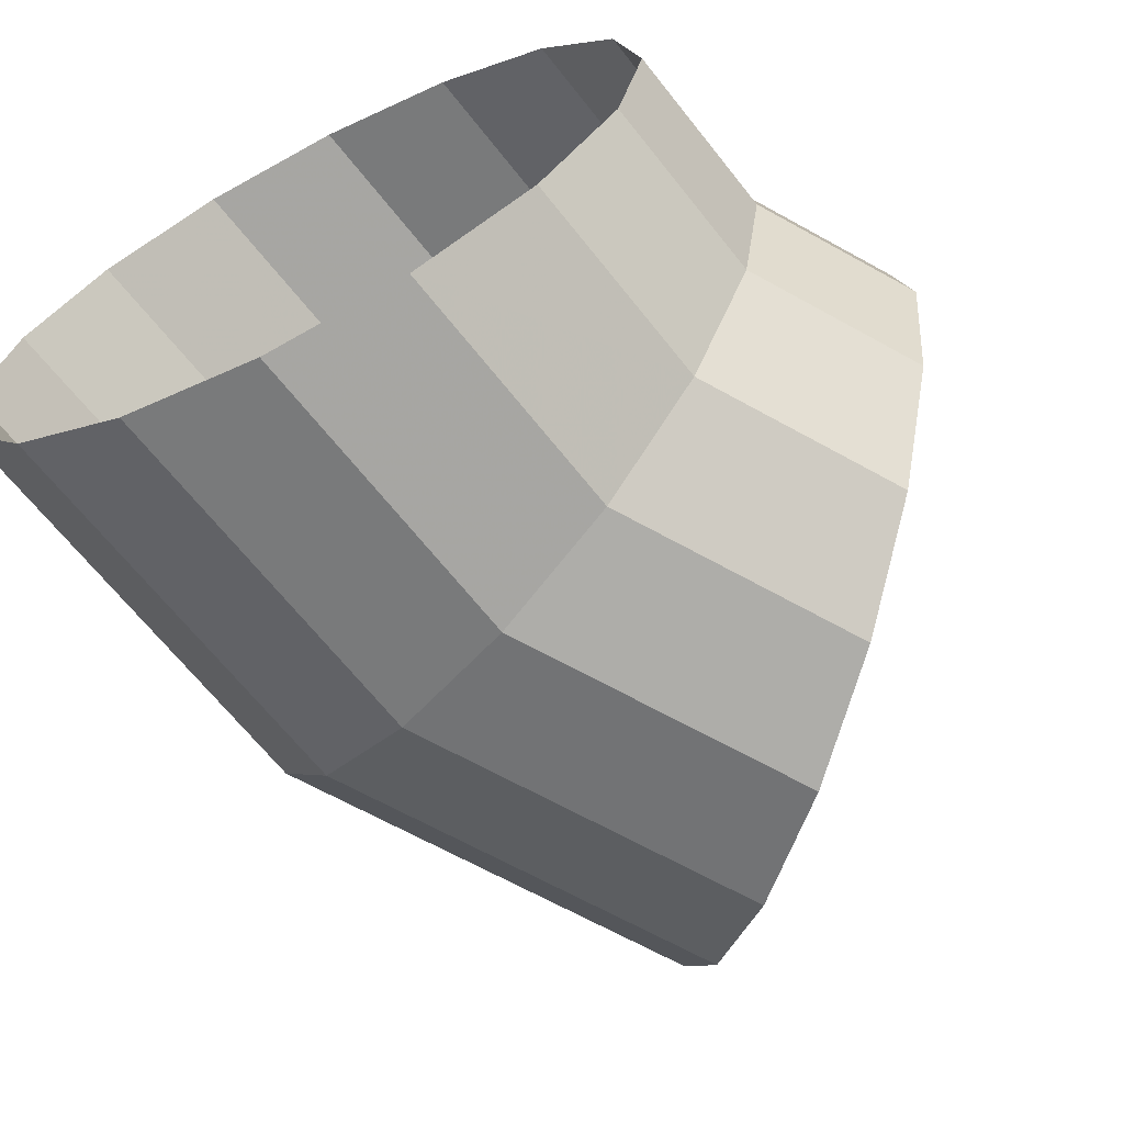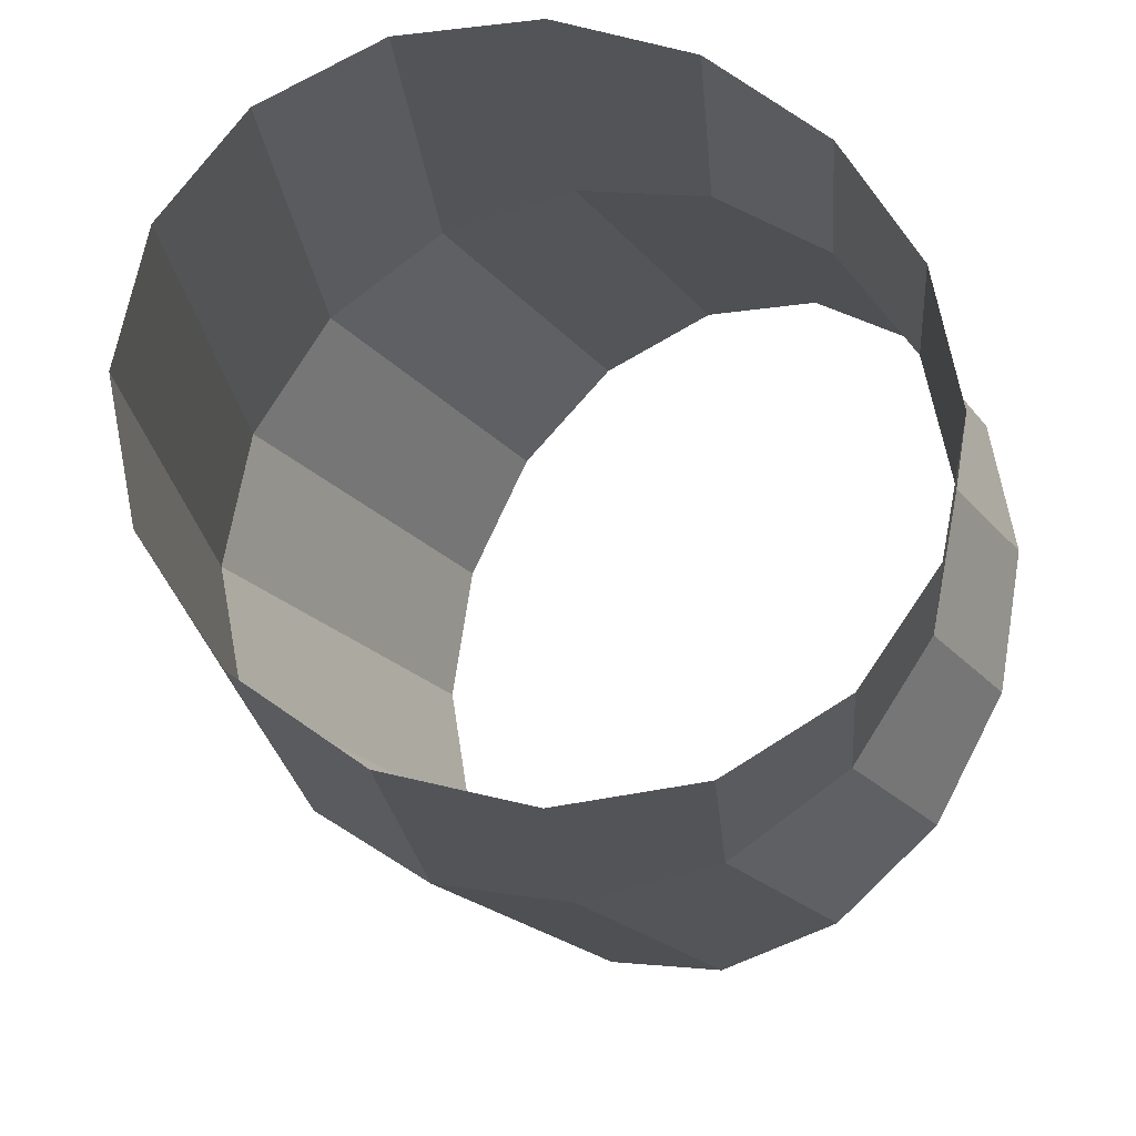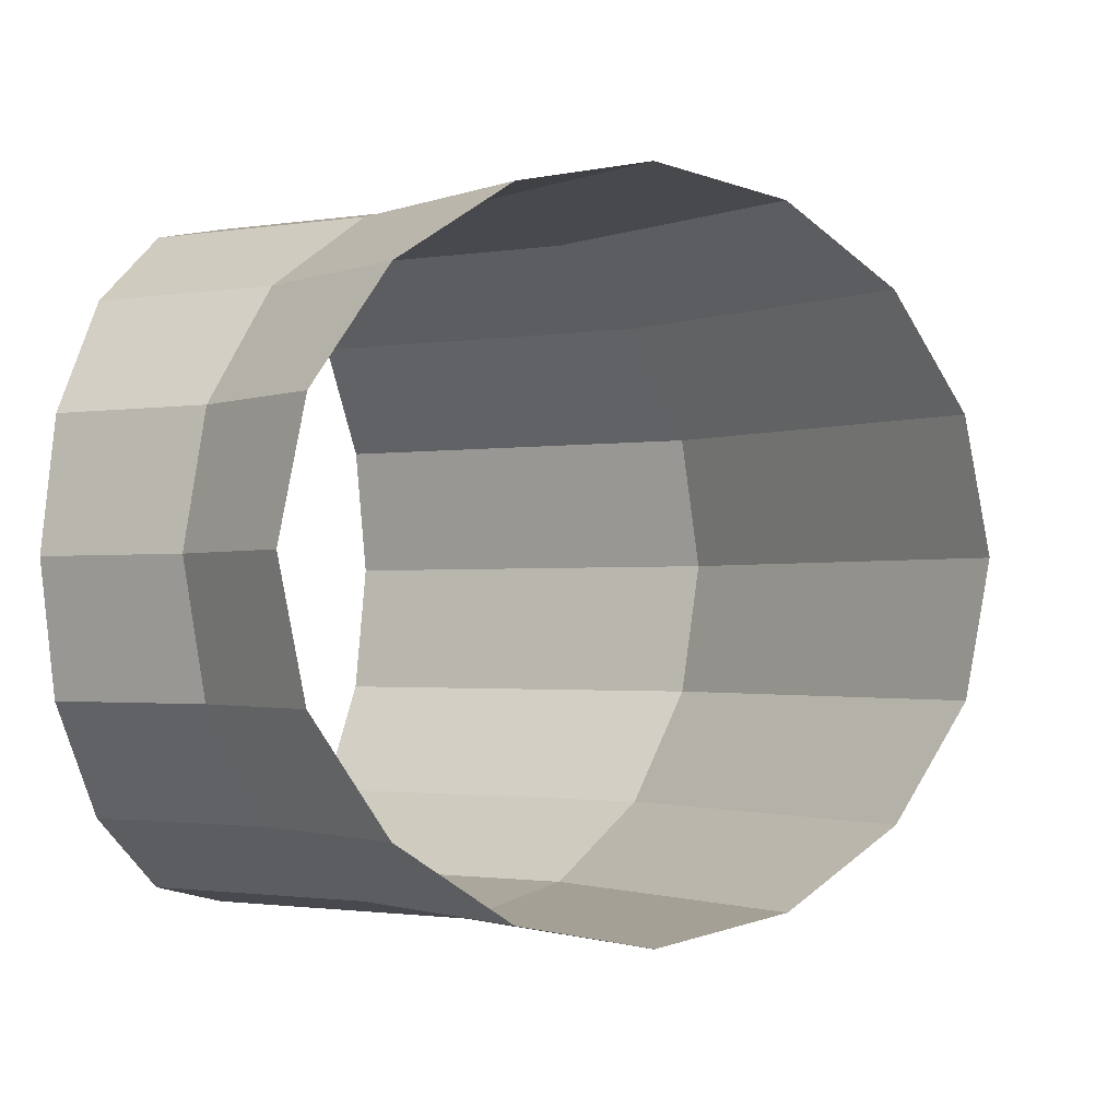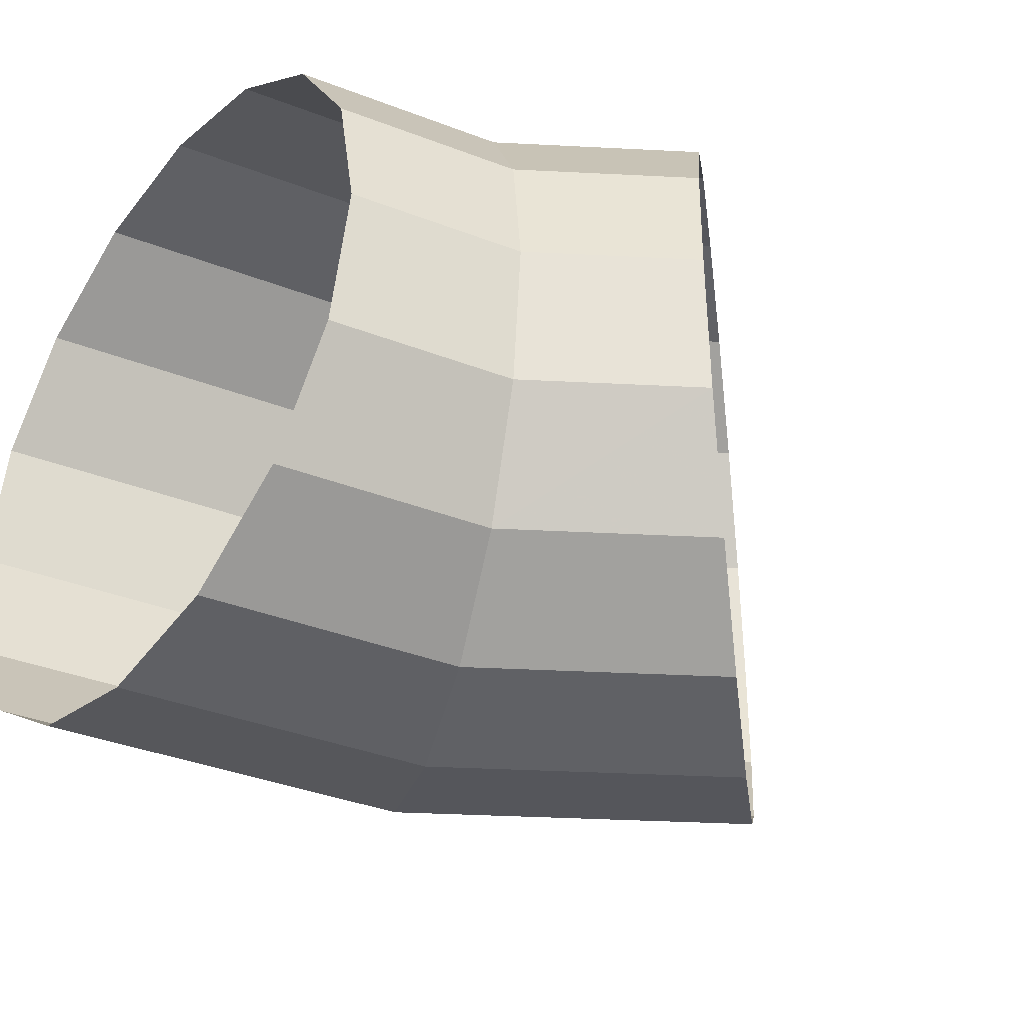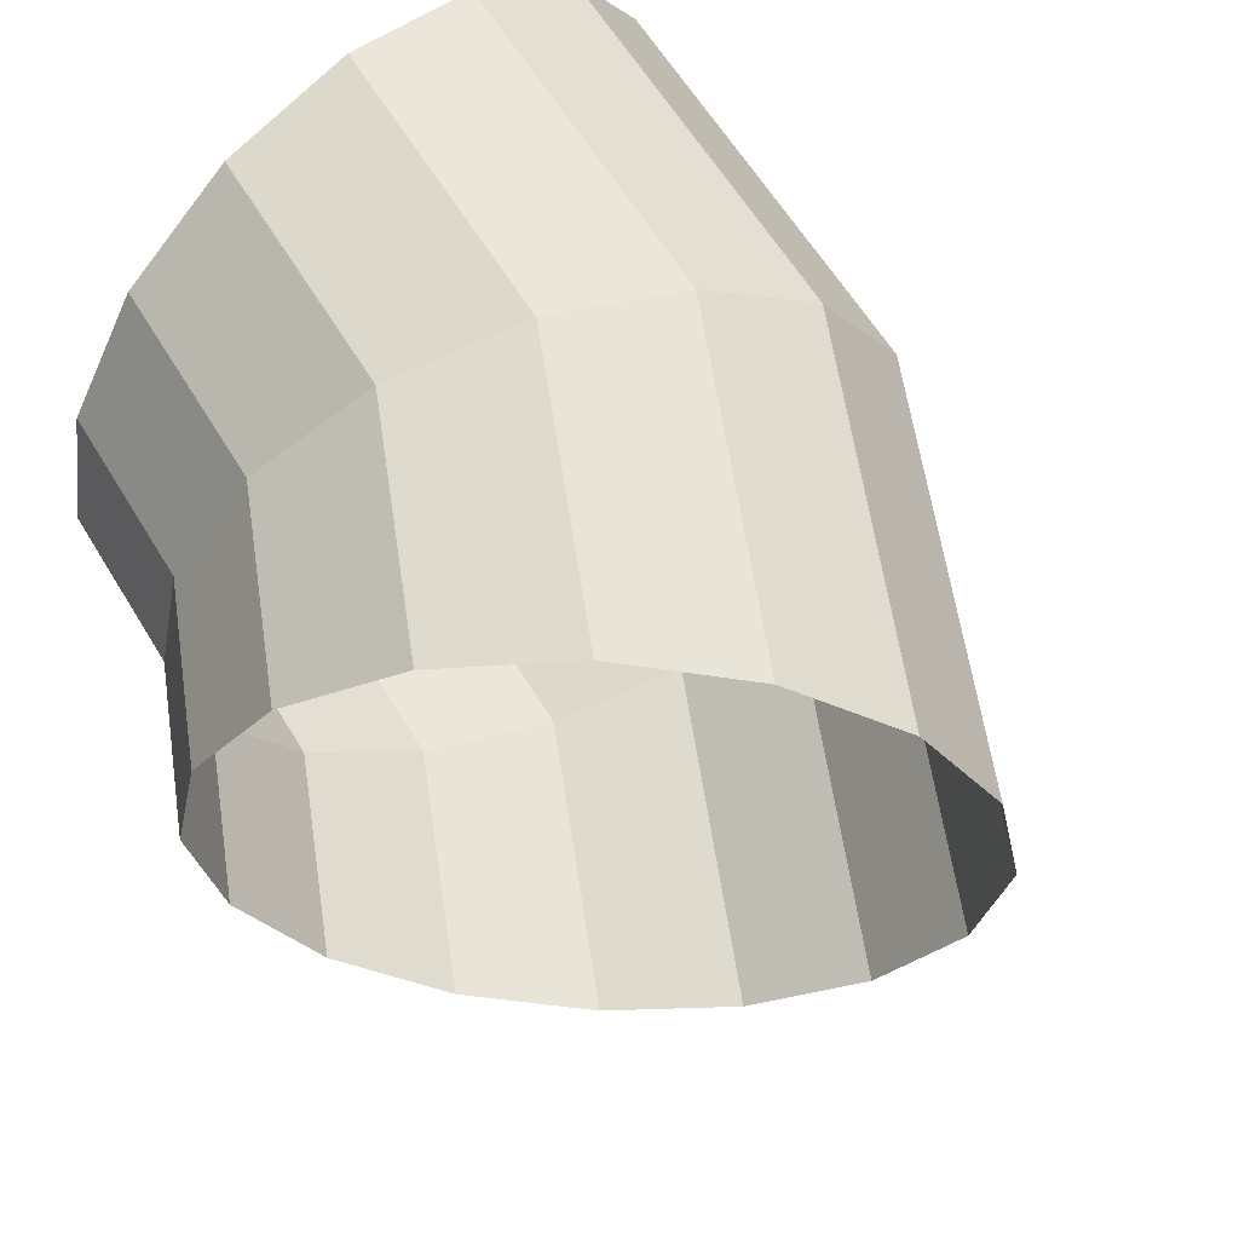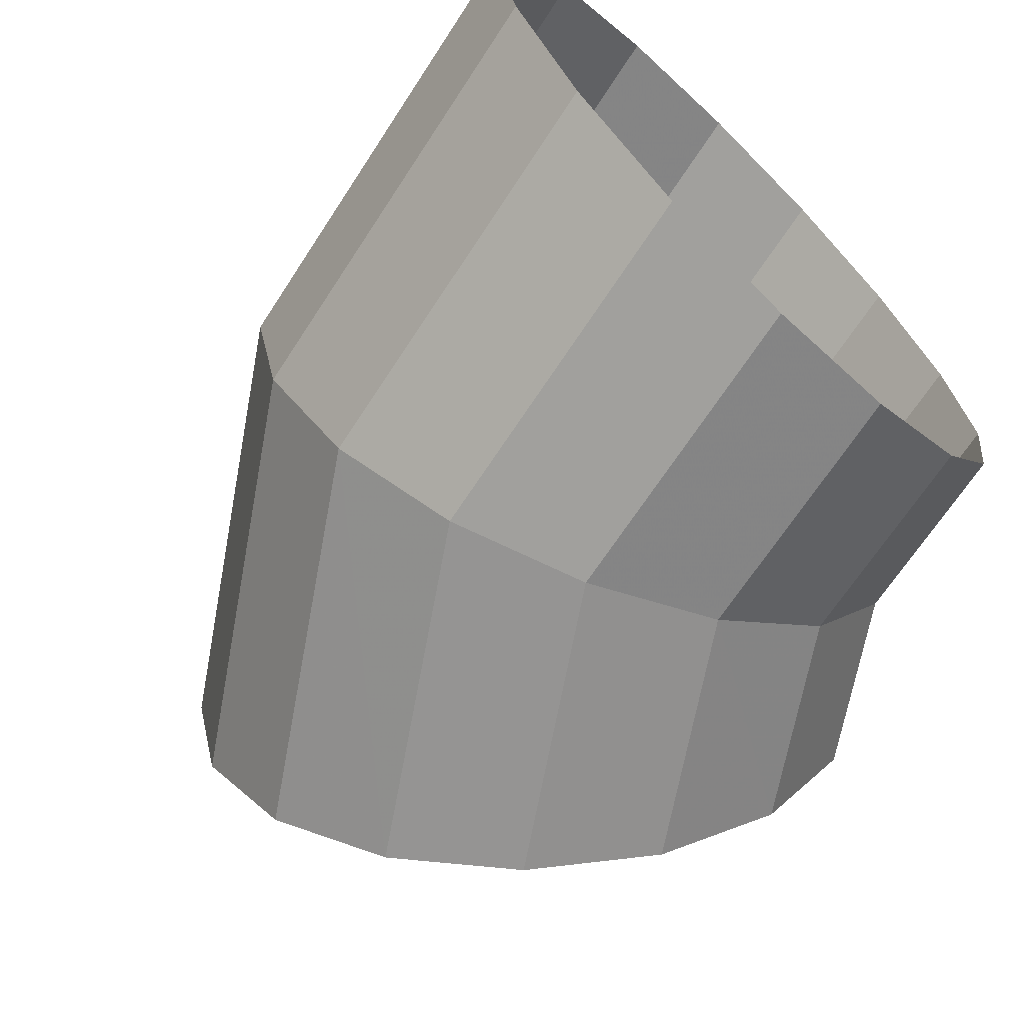
<metadata>
{"format":"obj","ext":"obj","renderer":"f3d","projection":"perspective","resolution":1024,"background":"white","views":[{"elev":-66.6,"azim":-152.9,"up":"+Y"},{"elev":-20.6,"azim":173.6,"up":"+Y"},{"elev":-1.4,"azim":-68.8,"up":"+Y"},{"elev":-37.6,"azim":-127.5,"up":"+Y"},{"elev":61.2,"azim":-42.4,"up":"+Y"},{"elev":-67.5,"azim":135.7,"up":"+Y"}]}
</metadata>
<code>
v 0.05 0.02222 0
v 0.04619 0.02222 0.01913
v 0.05405 0.02053 0.02239
v 0.05851 0.02053 0
v 0.05851 0.02053 0
v 0.05405 0.02053 0.02239
v 0.06071 0.01571 0.02515
v 0.06571 0.01571 0
v 0.06571 0.01571 0
v 0.06071 0.01571 0.02515
v 0.06517 0.008505 0.02699
v 0.07053 0.008505 0
v 0.07053 0.008505 0
v 0.06517 0.008505 0.02699
v 0.06673 0 0.02764
v 0.07222 0 0
v 0.07222 0 0
v 0.06673 0 0.02764
v 0.06517 -0.008505 0.02699
v 0.07053 -0.008505 0
v 0.07053 -0.008505 0
v 0.06517 -0.008505 0.02699
v 0.06071 -0.01571 0.02515
v 0.06571 -0.01571 0
v 0.06571 -0.01571 0
v 0.06071 -0.01571 0.02515
v 0.05405 -0.02053 0.02239
v 0.05851 -0.02053 0
v 0.05851 -0.02053 0
v 0.05405 -0.02053 0.02239
v 0.04619 -0.02222 0.01913
v 0.05 -0.02222 0
v 0.05 -0.02222 0
v 0.04619 -0.02222 0.01913
v 0.03834 -0.02053 0.01588
v 0.04149 -0.02053 0
v 0.04149 -0.02053 0
v 0.03834 -0.02053 0.01588
v 0.03168 -0.01571 0.01312
v 0.03429 -0.01571 0
v 0.03429 -0.01571 0
v 0.03168 -0.01571 0.01312
v 0.02722 -0.008505 0.01128
v 0.02947 -0.008505 0
v 0.02947 -0.008505 0
v 0.02722 -0.008505 0.01128
v 0.02567 0 0.01063
v 0.02778 0 0
v 0.02778 0 0
v 0.02567 0 0.01063
v 0.02722 0.008505 0.01128
v 0.02947 0.008505 0
v 0.02947 0.008505 0
v 0.02722 0.008505 0.01128
v 0.03168 0.01571 0.01312
v 0.03429 0.01571 0
v 0.03429 0.01571 0
v 0.03168 0.01571 0.01312
v 0.03834 0.02053 0.01588
v 0.04149 0.02053 0
v 0.04149 0.02053 0
v 0.03834 0.02053 0.01588
v 0.04619 0.02222 0.01913
v 0.05 0.02222 0
v 0.04619 0.02222 0.01913
v 0.03535 0.02222 0.03535
v 0.04137 0.02053 0.04137
v 0.05405 0.02053 0.02239
v 0.05405 0.02053 0.02239
v 0.04137 0.02053 0.04137
v 0.04646 0.01571 0.04646
v 0.06071 0.01571 0.02515
v 0.06071 0.01571 0.02515
v 0.04646 0.01571 0.04646
v 0.04988 0.008505 0.04988
v 0.06517 0.008505 0.02699
v 0.06517 0.008505 0.02699
v 0.04988 0.008505 0.04988
v 0.05107 0 0.05107
v 0.06673 0 0.02764
v 0.06673 0 0.02764
v 0.05107 0 0.05107
v 0.04988 -0.008505 0.04988
v 0.06517 -0.008505 0.02699
v 0.06517 -0.008505 0.02699
v 0.04988 -0.008505 0.04988
v 0.04646 -0.01571 0.04646
v 0.06071 -0.01571 0.02515
v 0.06071 -0.01571 0.02515
v 0.04646 -0.01571 0.04646
v 0.04137 -0.02053 0.04137
v 0.05405 -0.02053 0.02239
v 0.05405 -0.02053 0.02239
v 0.04137 -0.02053 0.04137
v 0.03535 -0.02222 0.03535
v 0.04619 -0.02222 0.01913
v 0.04619 -0.02222 0.01913
v 0.03535 -0.02222 0.03535
v 0.02934 -0.02053 0.02934
v 0.03834 -0.02053 0.01588
v 0.03834 -0.02053 0.01588
v 0.02934 -0.02053 0.02934
v 0.02424 -0.01571 0.02424
v 0.03168 -0.01571 0.01312
v 0.03168 -0.01571 0.01312
v 0.02424 -0.01571 0.02424
v 0.02083 -0.008505 0.02083
v 0.02722 -0.008505 0.01128
v 0.02722 -0.008505 0.01128
v 0.02083 -0.008505 0.02083
v 0.01964 0 0.01964
v 0.02567 0 0.01063
v 0.02567 0 0.01063
v 0.01964 0 0.01964
v 0.02083 0.008505 0.02083
v 0.02722 0.008505 0.01128
v 0.02722 0.008505 0.01128
v 0.02083 0.008505 0.02083
v 0.02424 0.01571 0.02424
v 0.03168 0.01571 0.01312
v 0.03168 0.01571 0.01312
v 0.02424 0.01571 0.02424
v 0.02934 0.02053 0.02934
v 0.03834 0.02053 0.01588
v 0.03834 0.02053 0.01588
v 0.02934 0.02053 0.02934
v 0.03535 0.02222 0.03535
v 0.04619 0.02222 0.01913
g mesh51481
f 1 2 3
f 3 4 1
f 5 6 7
f 7 8 5
f 9 10 11
f 11 12 9
f 13 14 15
f 15 16 13
f 17 18 19
f 19 20 17
f 21 22 23
f 23 24 21
f 25 26 27
f 27 28 25
f 29 30 31
f 31 32 29
f 33 34 35
f 35 36 33
f 37 38 39
f 39 40 37
f 41 42 43
f 43 44 41
f 45 46 47
f 47 48 45
f 49 50 51
f 51 52 49
f 53 54 55
f 55 56 53
f 57 58 59
f 59 60 57
f 61 62 63
f 63 64 61
f 65 66 67
f 67 68 65
f 69 70 71
f 71 72 69
f 73 74 75
f 75 76 73
f 77 78 79
f 79 80 77
f 81 82 83
f 83 84 81
f 85 86 87
f 87 88 85
f 89 90 91
f 91 92 89
f 93 94 95
f 95 96 93
f 97 98 99
f 99 100 97
f 101 102 103
f 103 104 101
f 105 106 107
f 107 108 105
f 109 110 111
f 111 112 109
f 113 114 115
f 115 116 113
f 117 118 119
f 119 120 117
f 121 122 123
f 123 124 121
f 125 126 127
f 127 128 125

</code>
